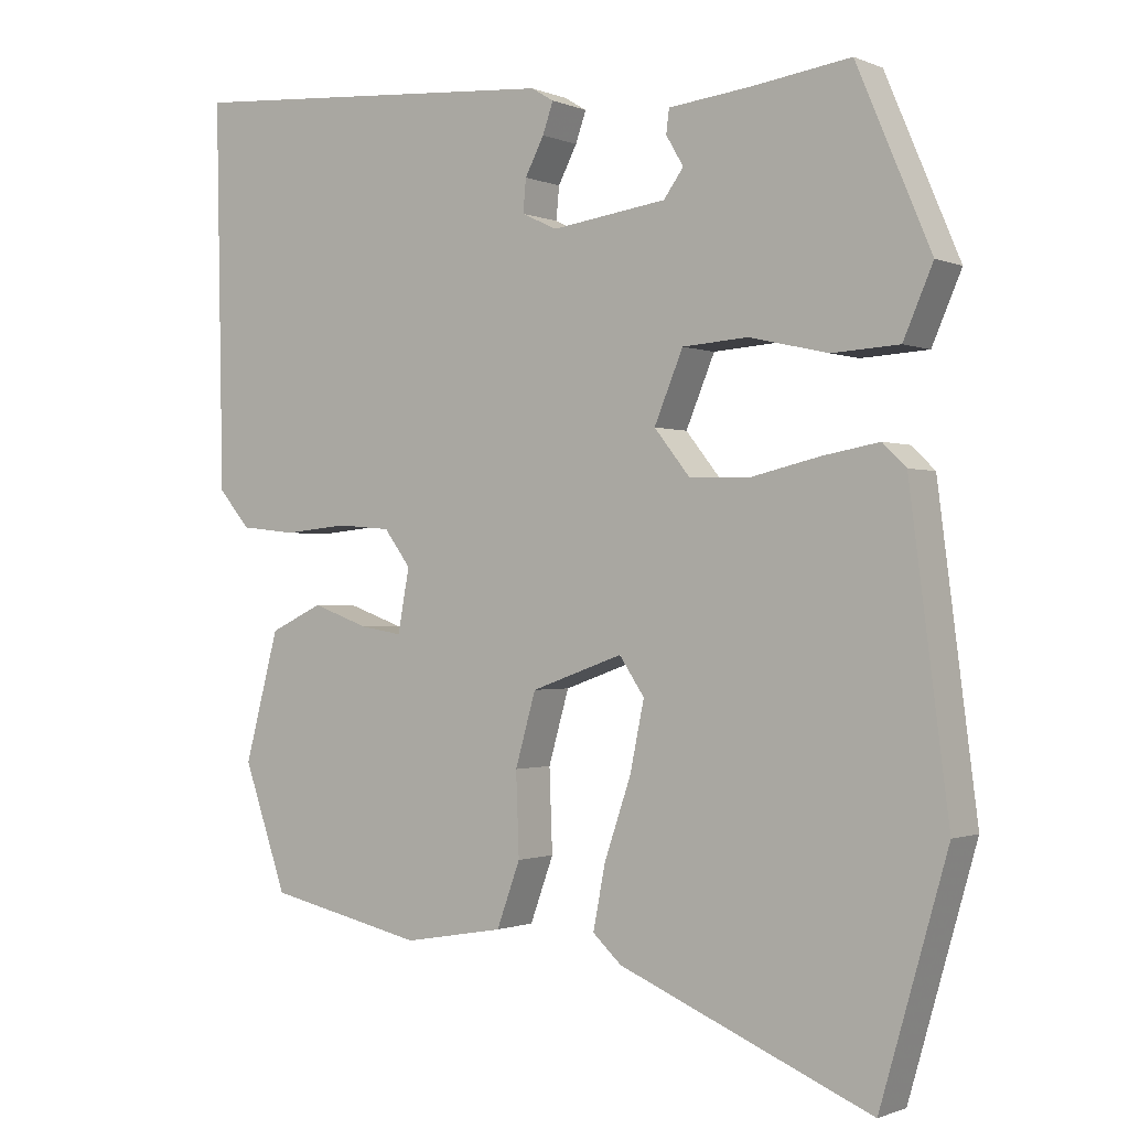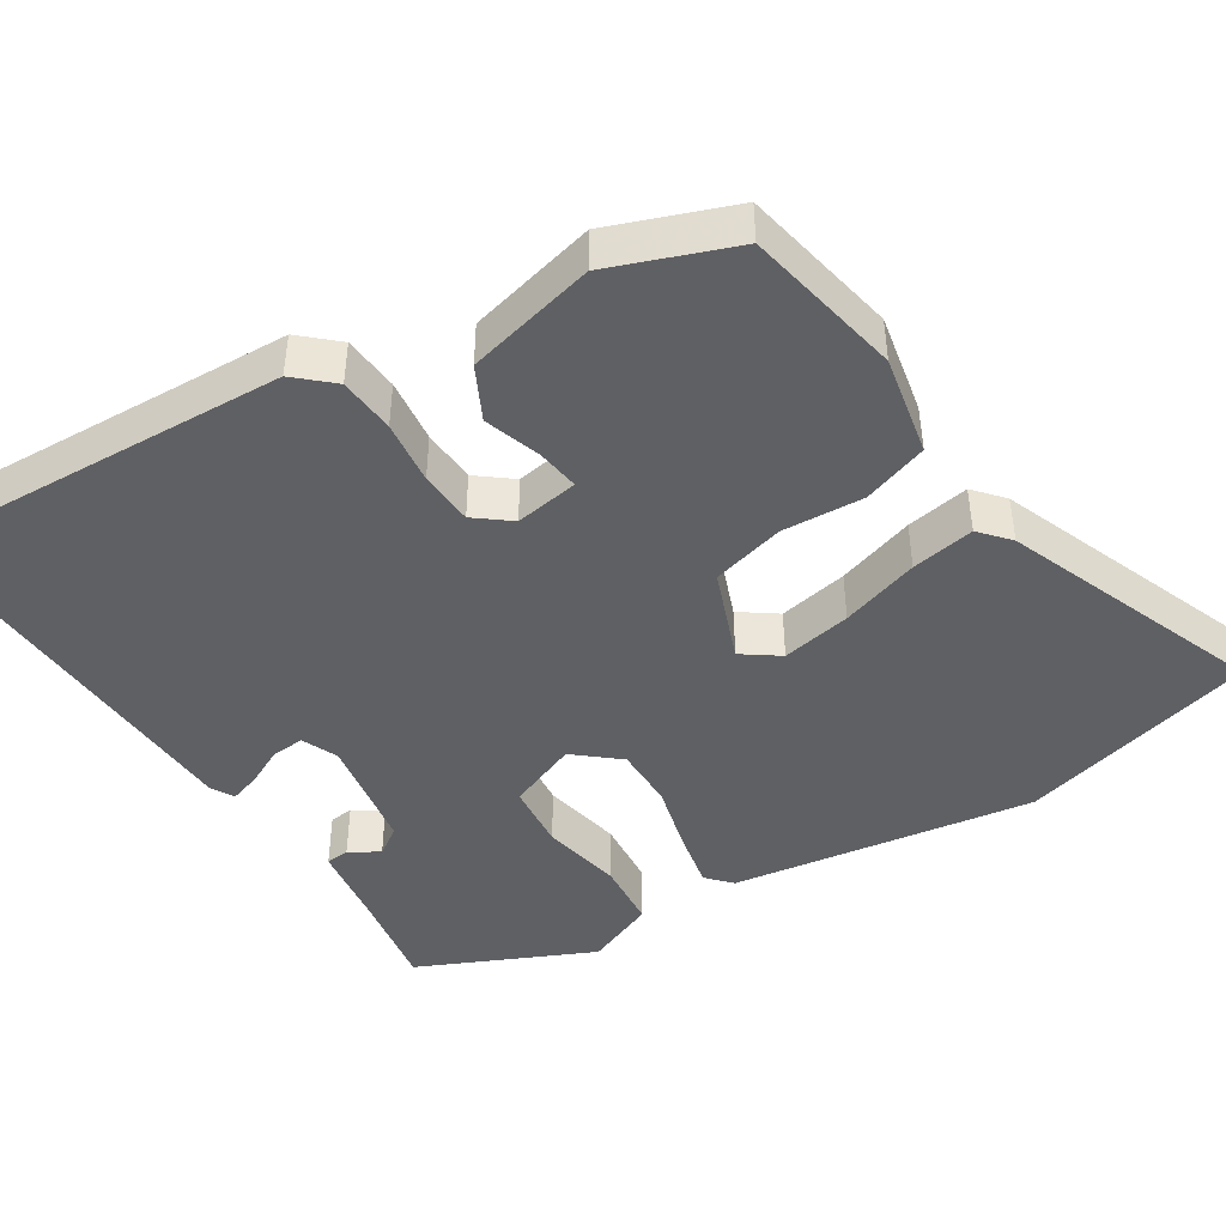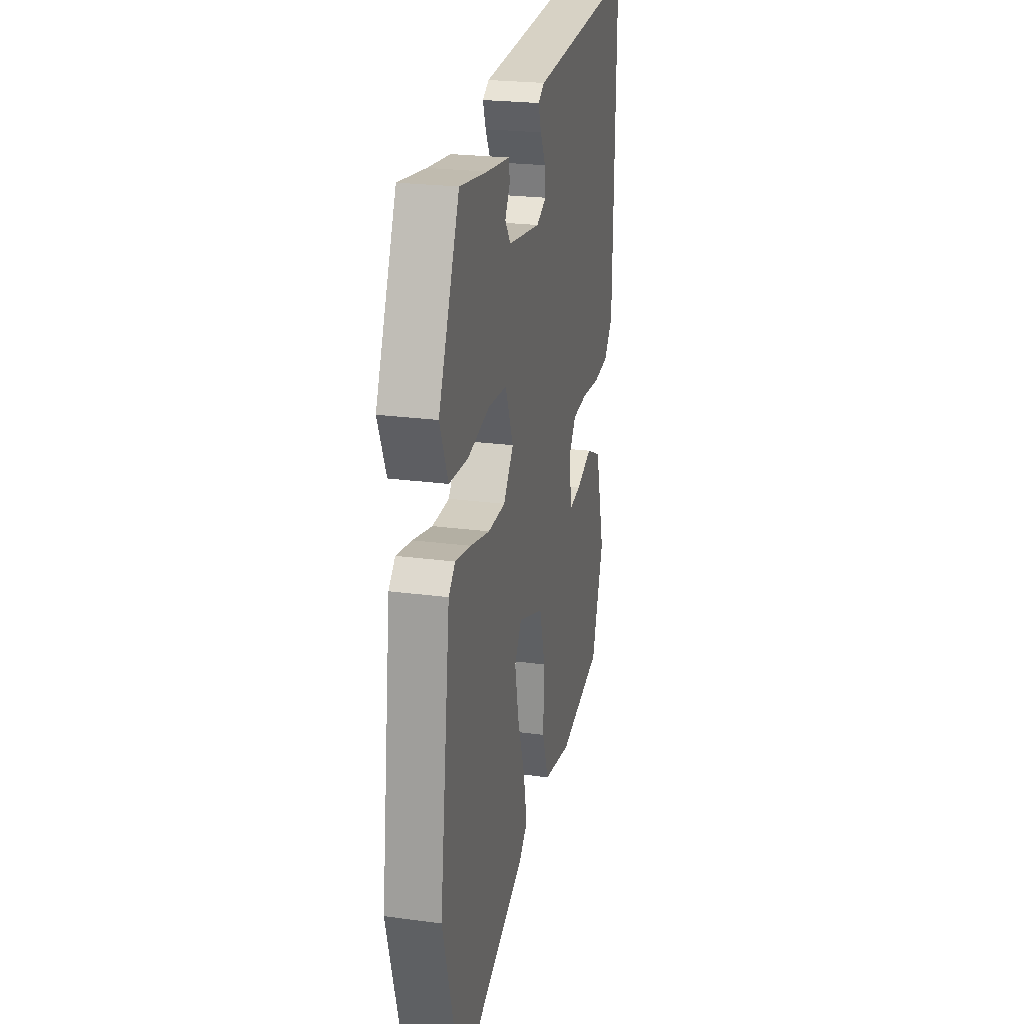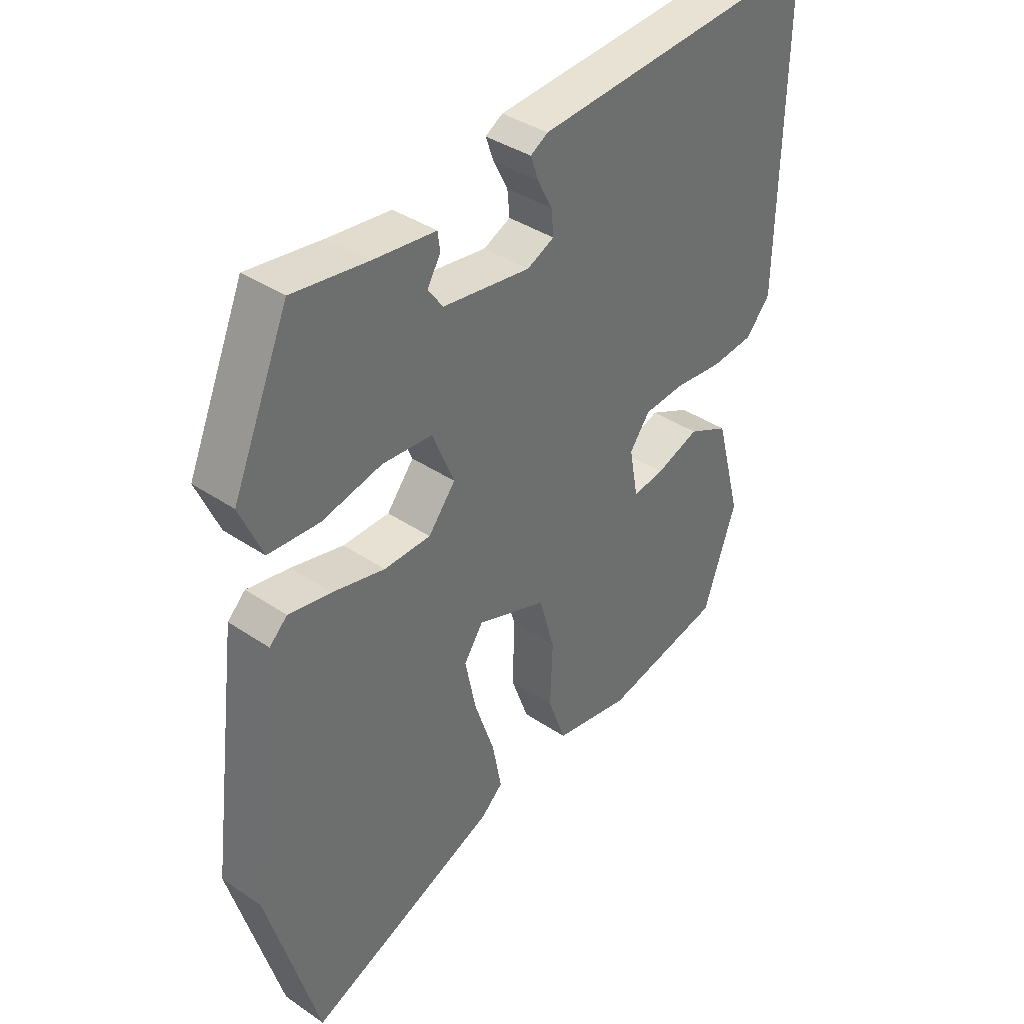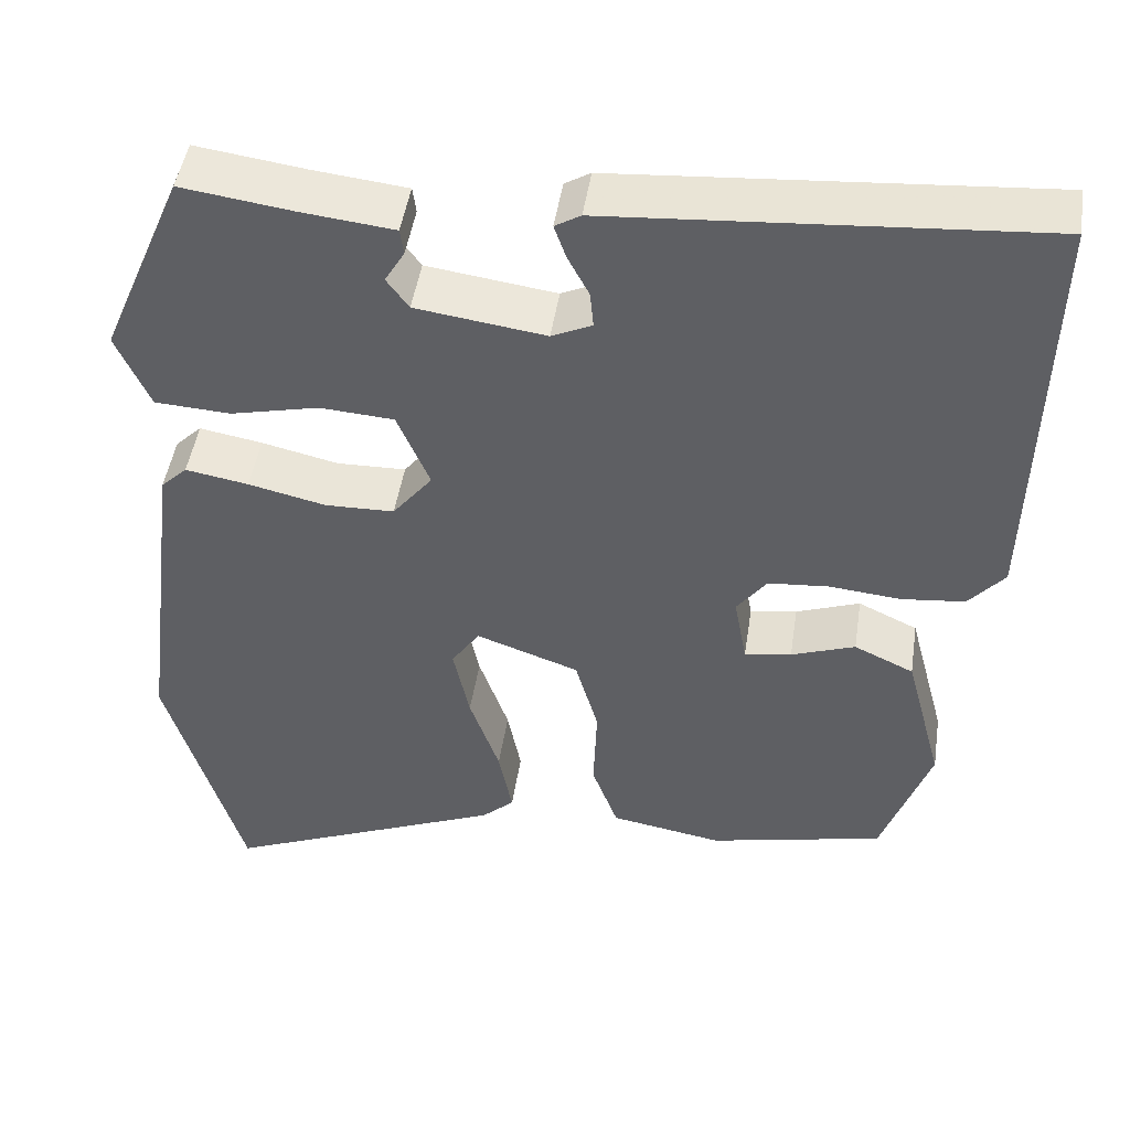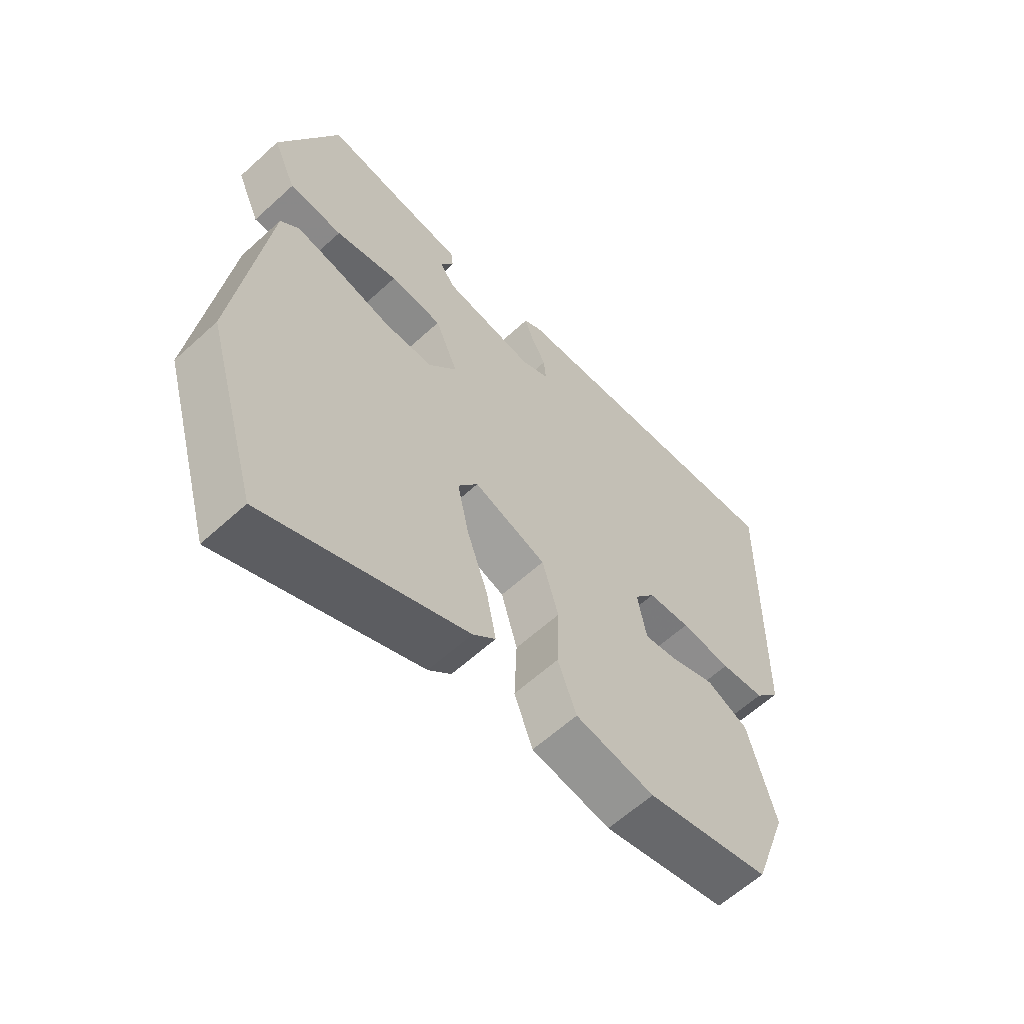
<metadata>
{"format":"obj","ext":"obj","renderer":"f3d","projection":"perspective","resolution":1024,"background":"white","views":[{"elev":-0.9,"azim":-145.6,"up":"+Z"},{"elev":-44.9,"azim":120.8,"up":"+Y"},{"elev":23.4,"azim":-77.2,"up":"+Z"},{"elev":38.2,"azim":-49.3,"up":"+Z"},{"elev":47.2,"azim":8.6,"up":"+Z"},{"elev":-61.2,"azim":-47.1,"up":"+Z"}]}
</metadata>
<code>
v -0.418 0.07 0.471
v -0.288 0.07 0.453
v -0.179 0.07 0.441
v -0.175 0.07 0.41
v -0.198 0.07 0.371
v -0.172 0.07 0.335
v -0.02 0.07 0.314
v 0.027 0.07 0.336
v 0.023 0.07 0.379
v -0.002 0.07 0.427
v -0.016 0.07 0.467
v 0.014 0.07 0.485
v 0.516 0.07 0.523
v 0.506 0.07 0.017
v 0.464 0.07 -0.032
v 0.39 0.07 -0.04
v 0.306 0.07 -0.032
v 0.235 0.07 -0.038
v 0.2 0.07 -0.085
v 0.215 0.07 -0.168
v 0.27 0.07 -0.159
v 0.345 0.07 -0.132
v 0.415 0.07 -0.165
v 0.46 0.07 -0.334
v 0.403 0.07 -0.498
v 0.196 0.07 -0.544
v 0.064 0.07 -0.521
v 0.033 0.07 -0.436
v 0.037 0.07 -0.328
v 0.01 0.07 -0.233
v -0.111 0.07 -0.19
v -0.144 0.07 -0.239
v -0.125 0.07 -0.33
v -0.09 0.07 -0.432
v -0.074 0.07 -0.515
v -0.112 0.07 -0.55
v -0.445 0.07 -0.69
v -0.534 0.07 -0.382
v -0.483 0.07 0.016
v -0.452 0.07 0.046
v -0.378 0.07 0.033
v -0.287 0.07 0.012
v -0.206 0.07 0.014
v -0.159 0.07 0.073
v -0.197 0.07 0.164
v -0.284 0.07 0.17
v -0.388 0.07 0.146
v -0.477 0.07 0.151
v -0.516 0.07 0.241
v -0.418 0 0.471
v -0.288 0 0.453
v -0.179 0 0.441
v -0.175 0 0.41
v -0.198 0 0.371
v -0.172 0 0.335
v -0.02 0 0.314
v 0.027 0 0.336
v 0.023 0 0.379
v -0.002 0 0.427
v -0.016 0 0.467
v 0.014 0 0.485
v 0.516 0 0.523
v 0.506 0 0.017
v 0.464 0 -0.032
v 0.39 0 -0.04
v 0.306 0 -0.032
v 0.235 0 -0.038
v 0.2 0 -0.085
v 0.215 0 -0.168
v 0.27 0 -0.159
v 0.345 0 -0.132
v 0.415 0 -0.165
v 0.46 0 -0.334
v 0.403 0 -0.498
v 0.196 0 -0.544
v 0.064 0 -0.521
v 0.033 0 -0.436
v 0.037 0 -0.328
v 0.01 0 -0.233
v -0.111 0 -0.19
v -0.144 0 -0.239
v -0.125 0 -0.33
v -0.09 0 -0.432
v -0.074 0 -0.515
v -0.112 0 -0.55
v -0.445 0 -0.69
v -0.534 0 -0.382
v -0.483 0 0.016
v -0.452 0 0.046
v -0.378 0 0.033
v -0.287 0 0.012
v -0.206 0 0.014
v -0.159 0 0.073
v -0.197 0 0.164
v -0.284 0 0.17
v -0.388 0 0.146
v -0.477 0 0.151
v -0.516 0 0.241
f 49 1 2
f 48 49 2
f 47 48 2
f 46 47 2
f 45 46 2
f 44 45 2
f 40 41 42
f 39 40 42
f 38 39 42
f 37 38 42
f 36 37 42
f 35 36 42
f 34 35 42
f 33 34 42
f 32 33 42 43
f 31 32 43 44
f 27 28 29
f 26 27 29
f 25 26 29
f 24 25 29
f 23 24 29
f 22 23 29
f 21 22 29
f 20 21 29 30
f 30 31 44
f 20 30 44
f 19 20 44
f 15 16 17
f 14 15 17
f 13 14 17
f 12 13 17
f 11 12 17
f 10 11 17
f 9 10 17
f 8 9 17 18
f 18 19 44
f 8 18 44
f 7 8 44
f 2 3 4 5
f 2 5 6
f 44 2 6
f 6 7 44
f 51 50 98
f 51 98 97
f 51 97 96
f 51 96 95
f 51 95 94
f 51 94 93
f 91 90 89
f 91 89 88
f 91 88 87
f 91 87 86
f 91 86 85
f 91 85 84
f 91 84 83
f 91 83 82
f 92 91 82 81
f 93 92 81 80
f 78 77 76
f 78 76 75
f 78 75 74
f 78 74 73
f 78 73 72
f 78 72 71
f 78 71 70
f 79 78 70 69
f 93 80 79
f 93 79 69
f 93 69 68
f 66 65 64
f 66 64 63
f 66 63 62
f 66 62 61
f 66 61 60
f 66 60 59
f 66 59 58
f 67 66 58 57
f 93 68 67
f 93 67 57
f 93 57 56
f 54 53 52 51
f 55 54 51
f 55 51 93
f 93 56 55
f 1 50 51 2
f 2 51 52 3
f 3 52 53 4
f 4 53 54 5
f 5 54 55 6
f 6 55 56 7
f 7 56 57 8
f 8 57 58 9
f 9 58 59 10
f 10 59 60 11
f 11 60 61 12
f 12 61 62 13
f 13 62 63 14
f 14 63 64 15
f 15 64 65 16
f 16 65 66 17
f 17 66 67 18
f 18 67 68 19
f 19 68 69 20
f 20 69 70 21
f 21 70 71 22
f 22 71 72 23
f 23 72 73 24
f 24 73 74 25
f 25 74 75 26
f 26 75 76 27
f 27 76 77 28
f 28 77 78 29
f 29 78 79 30
f 30 79 80 31
f 31 80 81 32
f 32 81 82 33
f 33 82 83 34
f 34 83 84 35
f 35 84 85 36
f 36 85 86 37
f 37 86 87 38
f 38 87 88 39
f 39 88 89 40
f 40 89 90 41
f 41 90 91 42
f 42 91 92 43
f 43 92 93 44
f 44 93 94 45
f 45 94 95 46
f 46 95 96 47
f 47 96 97 48
f 48 97 98 49
f 49 98 50 1

</code>
